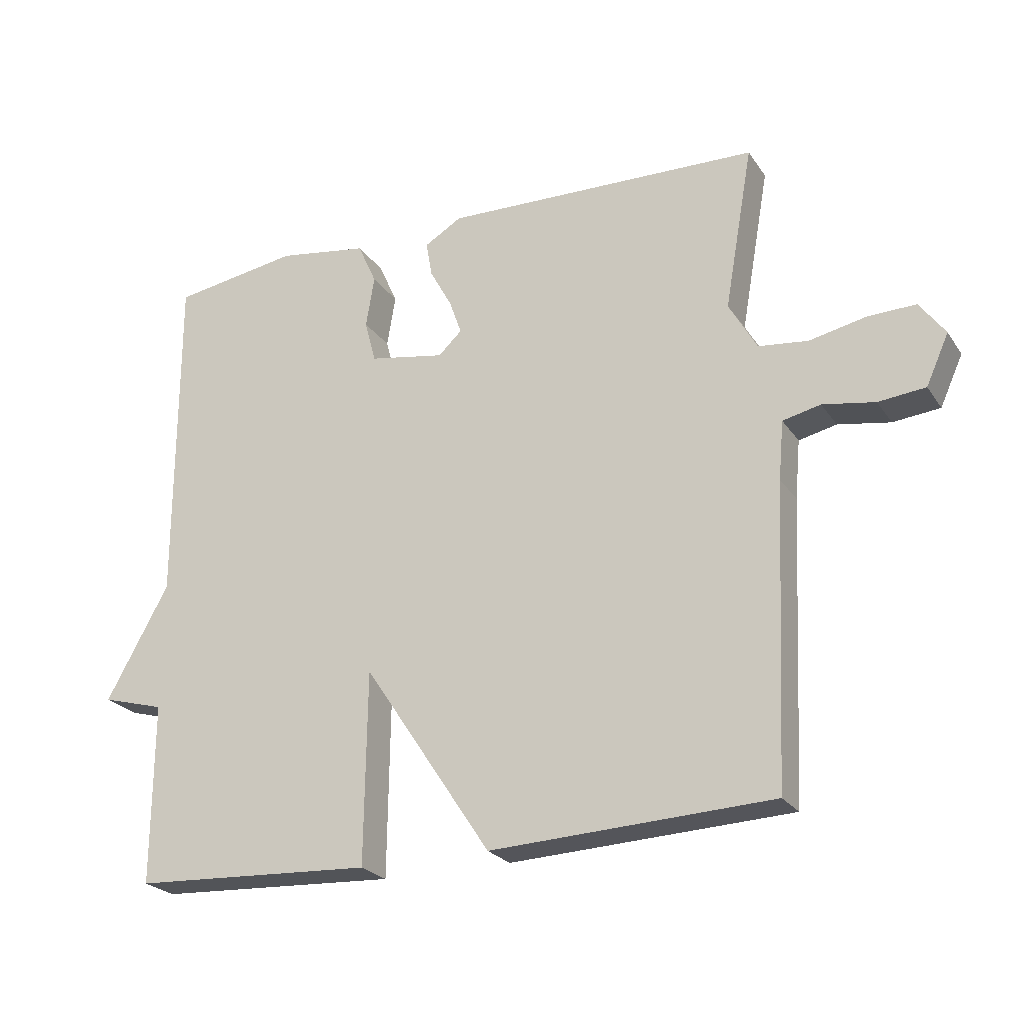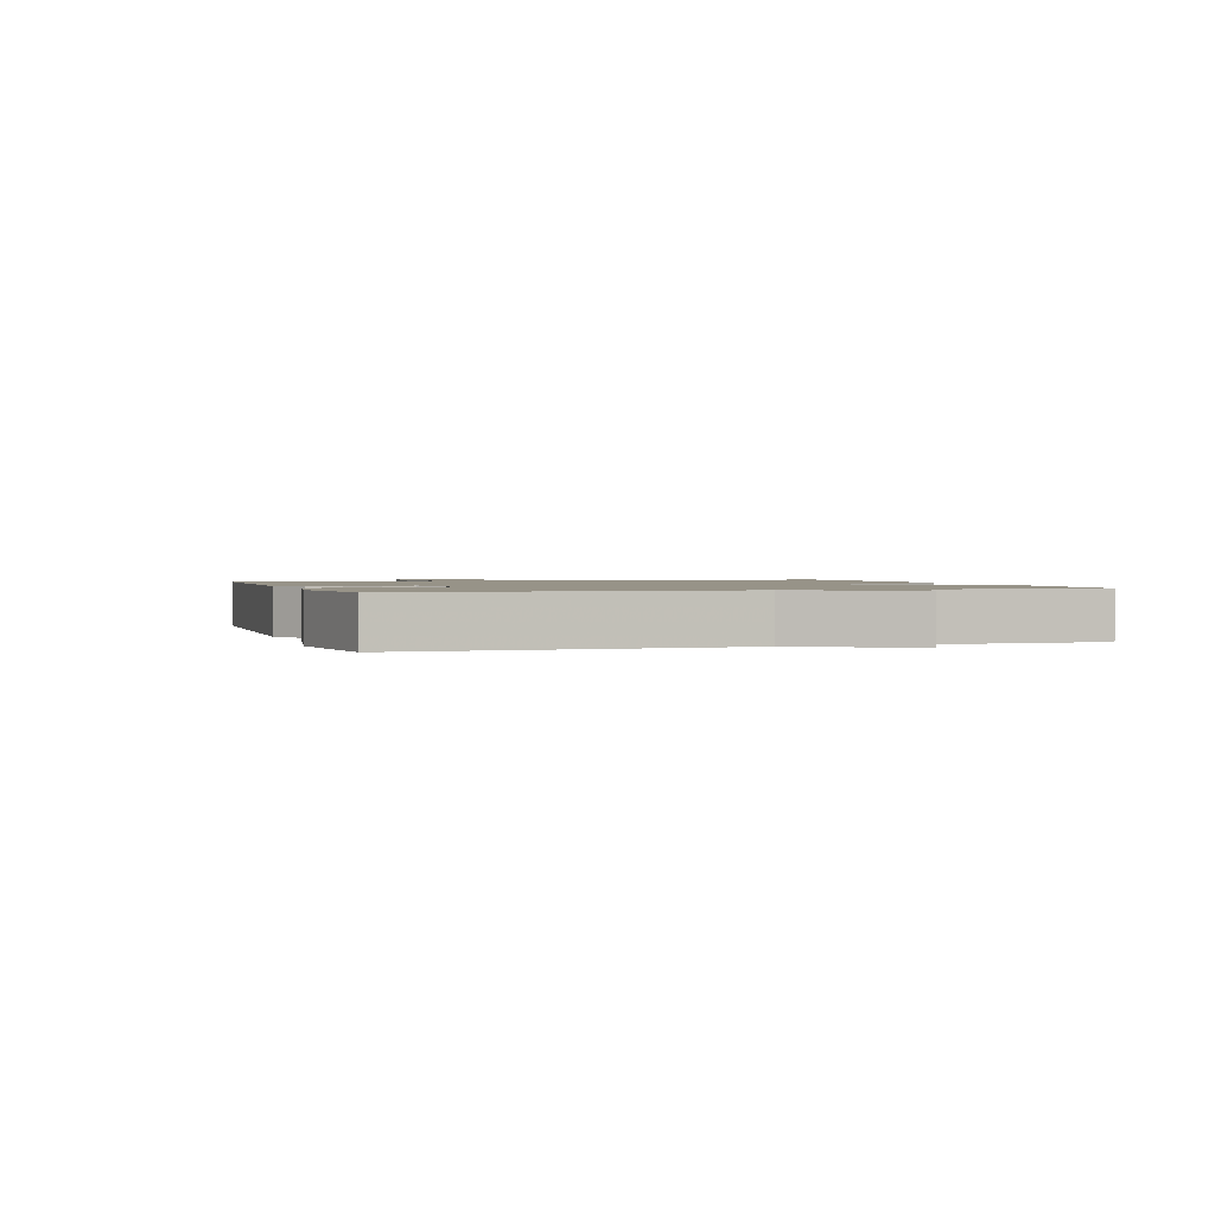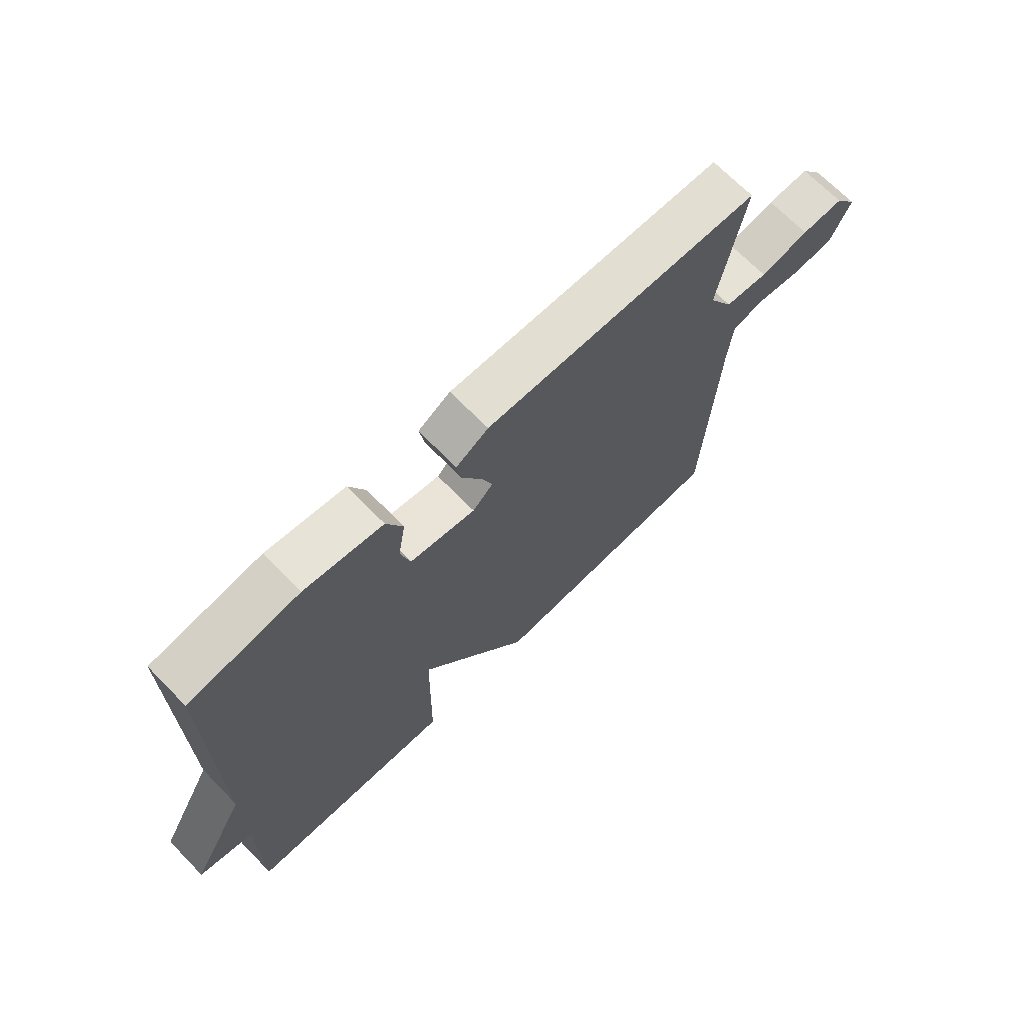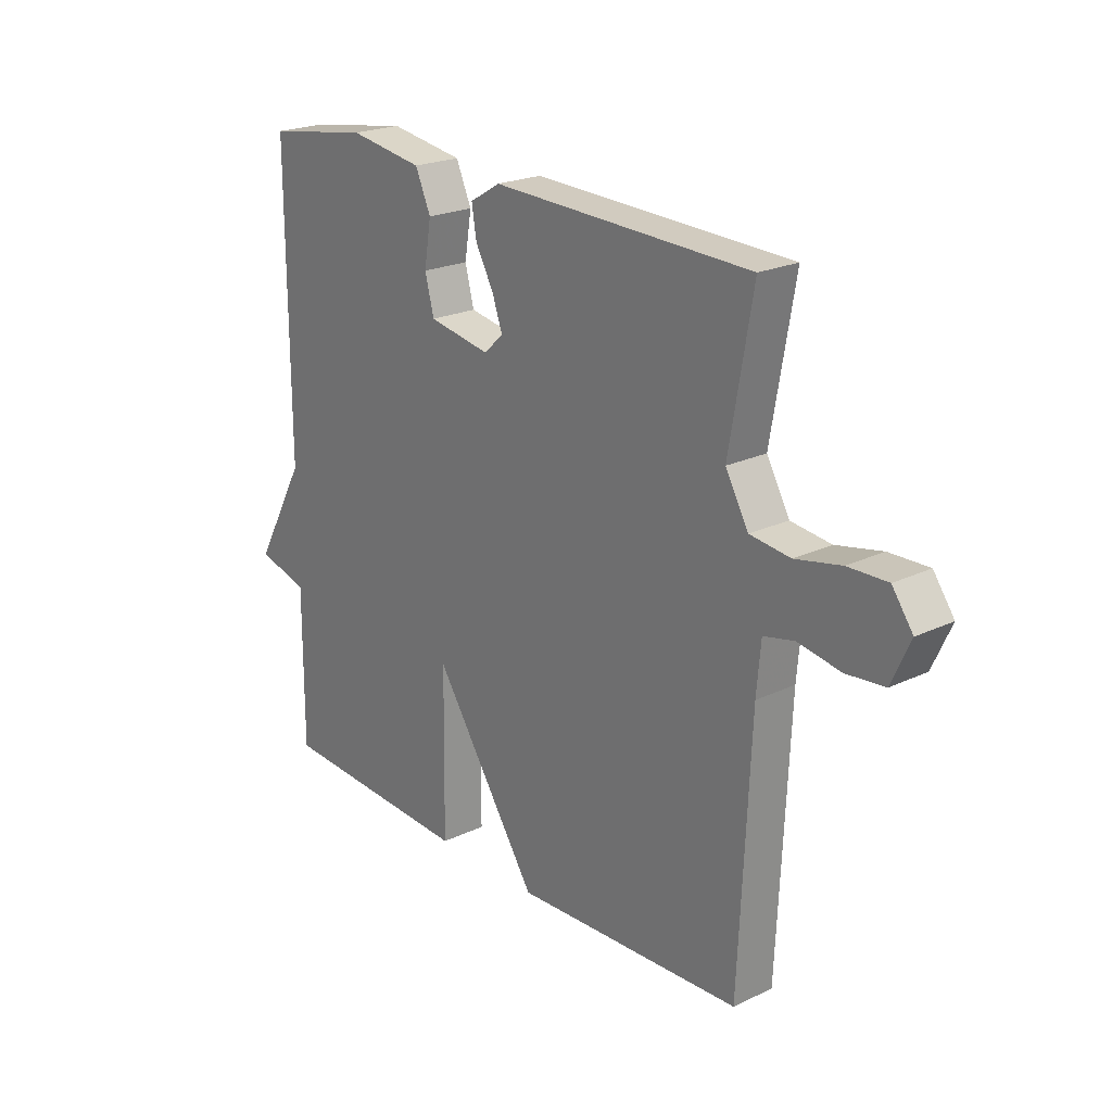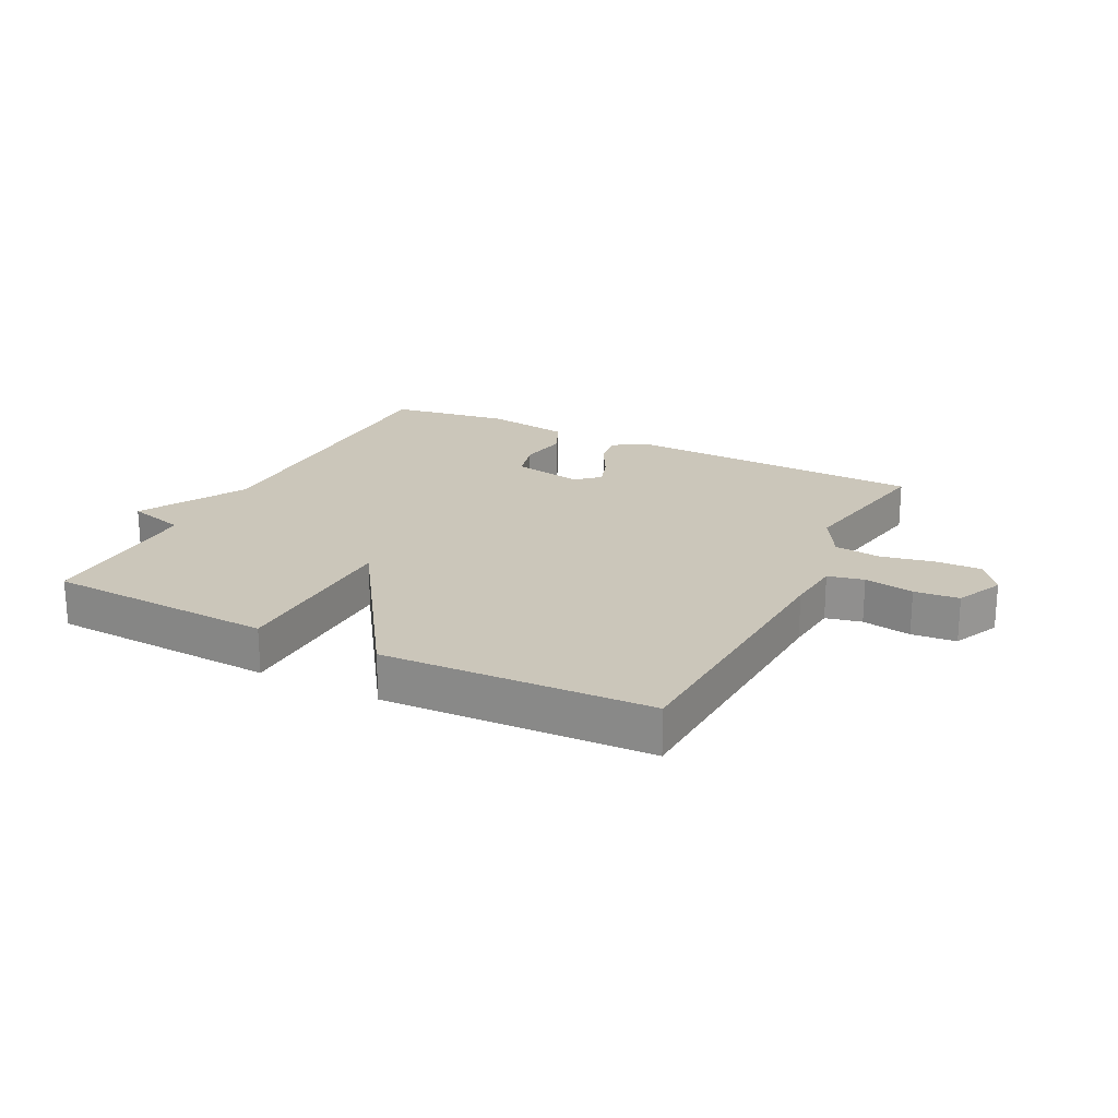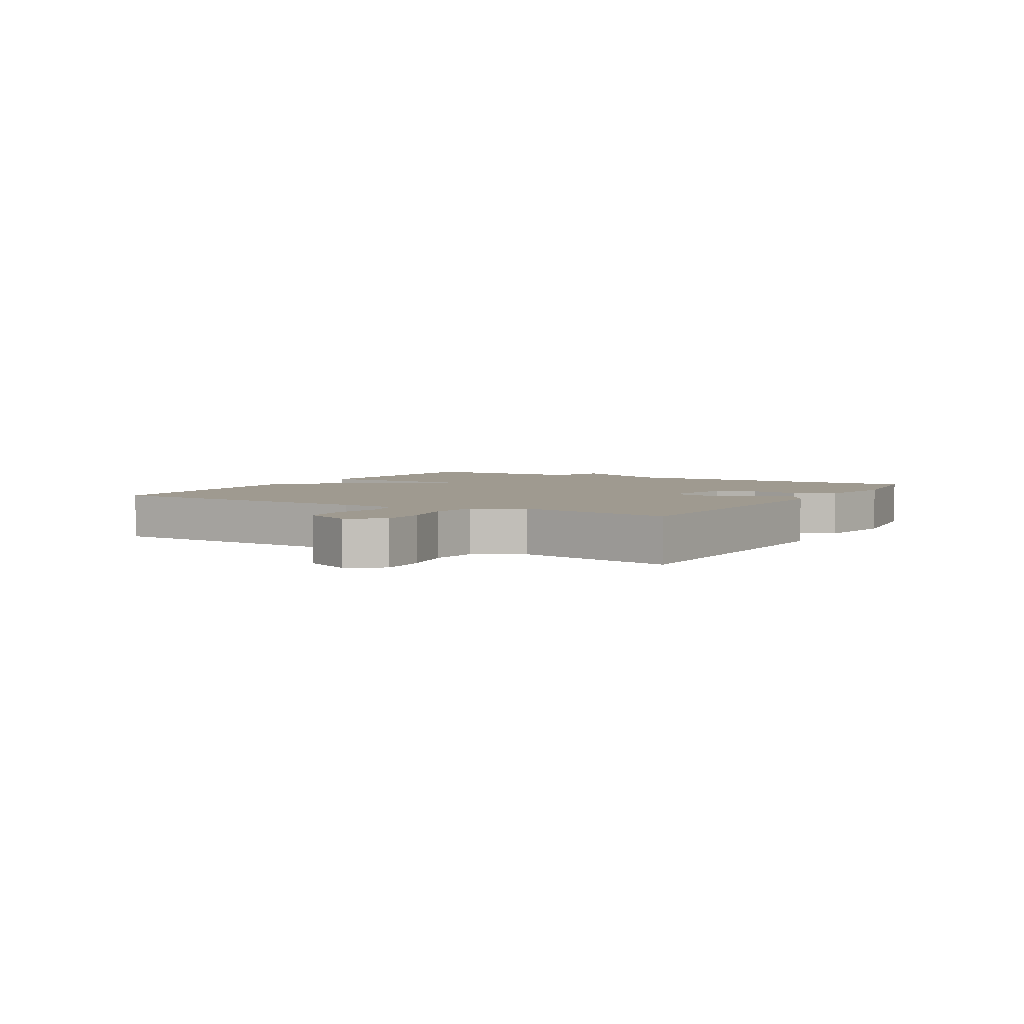
<metadata>
{"format":"obj","ext":"obj","renderer":"f3d","projection":"perspective","resolution":1024,"background":"white","views":[{"elev":-24.1,"azim":-154.1,"up":"+Z"},{"elev":1.4,"azim":72.2,"up":"+Y"},{"elev":69.4,"azim":135.6,"up":"+Z"},{"elev":22.1,"azim":-129.6,"up":"+Z"},{"elev":21.2,"azim":-153.1,"up":"+Y"},{"elev":3.9,"azim":-59.5,"up":"+Y"}]}
</metadata>
<code>
v -0.5 0.07 -0.5
v -0.521 0.07 -0.044
v -0.529 0.07 0.046
v -0.587 0.07 0.059
v -0.667 0.07 0.045
v -0.739 0.07 0.052
v -0.774 0.07 0.129
v -0.735 0.07 0.183
v -0.661 0.07 0.181
v -0.575 0.07 0.163
v -0.499 0.07 0.172
v -0.456 0.07 0.248
v -0.5 0.07 0.5
v -0.013 0.07 0.516
v 0.044 0.07 0.482
v 0.035 0.07 0.428
v 0.001 0.07 0.366
v -0.018 0.07 0.312
v 0.018 0.07 0.278
v 0.134 0.07 0.299
v 0.151 0.07 0.364
v 0.138 0.07 0.443
v 0.167 0.07 0.508
v 0.306 0.07 0.53
v 0.5 0.07 0.5
v 0.499 0.07 -0.023
v 0.595 0.07 -0.196
v 0.499 0.07 -0.223
v 0.5 0.07 -0.5
v 0.131 0.07 -0.519
v 0.127 0.07 -0.224
v -0.069 0.07 -0.519
v -0.5 0 -0.5
v -0.521 0 -0.044
v -0.529 0 0.046
v -0.587 0 0.059
v -0.667 0 0.045
v -0.739 0 0.052
v -0.774 0 0.129
v -0.735 0 0.183
v -0.661 0 0.181
v -0.575 0 0.163
v -0.499 0 0.172
v -0.456 0 0.248
v -0.5 0 0.5
v -0.013 0 0.516
v 0.044 0 0.482
v 0.035 0 0.428
v 0.001 0 0.366
v -0.018 0 0.312
v 0.018 0 0.278
v 0.134 0 0.299
v 0.151 0 0.364
v 0.138 0 0.443
v 0.167 0 0.508
v 0.306 0 0.53
v 0.5 0 0.5
v 0.499 0 -0.023
v 0.595 0 -0.196
v 0.499 0 -0.223
v 0.5 0 -0.5
v 0.131 0 -0.519
v 0.127 0 -0.224
v -0.069 0 -0.519
f 31 32 1 2
f 28 29 30 31
f 31 2 3
f 28 31 3
f 27 28 3
f 26 27 3
f 24 25 26
f 23 24 26
f 22 23 26
f 21 22 26
f 20 21 26
f 26 3 4
f 20 26 4
f 19 20 4
f 4 5 6
f 19 4 6
f 18 19 6
f 17 18 6
f 15 16 17
f 14 15 17
f 13 14 17
f 12 13 17
f 11 12 17
f 11 17 6
f 10 11 6 7
f 7 8 9 10
f 34 33 64 63
f 63 62 61 60
f 35 34 63
f 35 63 60
f 35 60 59
f 35 59 58
f 58 57 56
f 58 56 55
f 58 55 54
f 58 54 53
f 58 53 52
f 36 35 58
f 36 58 52
f 36 52 51
f 38 37 36
f 38 36 51
f 38 51 50
f 38 50 49
f 49 48 47
f 49 47 46
f 49 46 45
f 49 45 44
f 49 44 43
f 38 49 43
f 39 38 43 42
f 42 41 40 39
f 1 33 34 2
f 2 34 35 3
f 3 35 36 4
f 4 36 37 5
f 5 37 38 6
f 6 38 39 7
f 7 39 40 8
f 8 40 41 9
f 9 41 42 10
f 10 42 43 11
f 11 43 44 12
f 12 44 45 13
f 13 45 46 14
f 14 46 47 15
f 15 47 48 16
f 16 48 49 17
f 17 49 50 18
f 18 50 51 19
f 19 51 52 20
f 20 52 53 21
f 21 53 54 22
f 22 54 55 23
f 23 55 56 24
f 24 56 57 25
f 25 57 58 26
f 26 58 59 27
f 27 59 60 28
f 28 60 61 29
f 29 61 62 30
f 30 62 63 31
f 31 63 64 32
f 32 64 33 1

</code>
